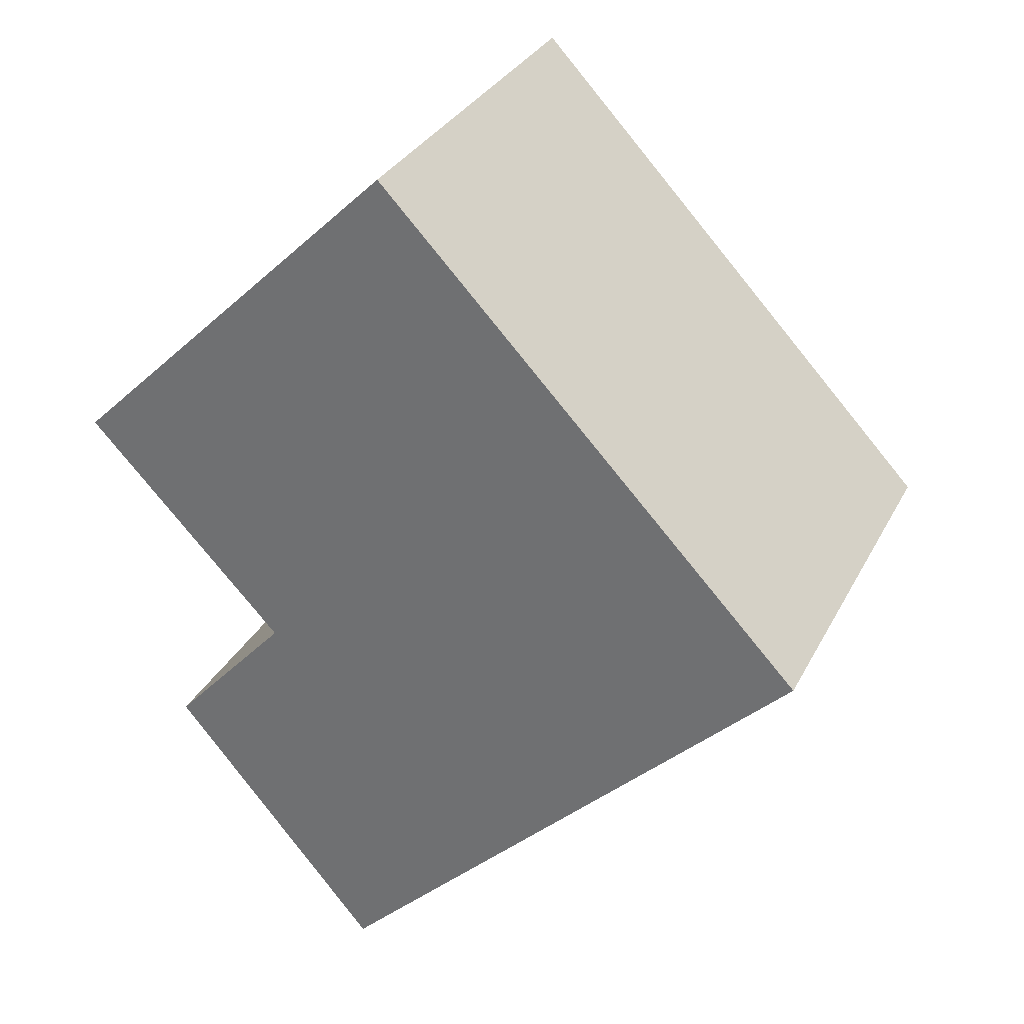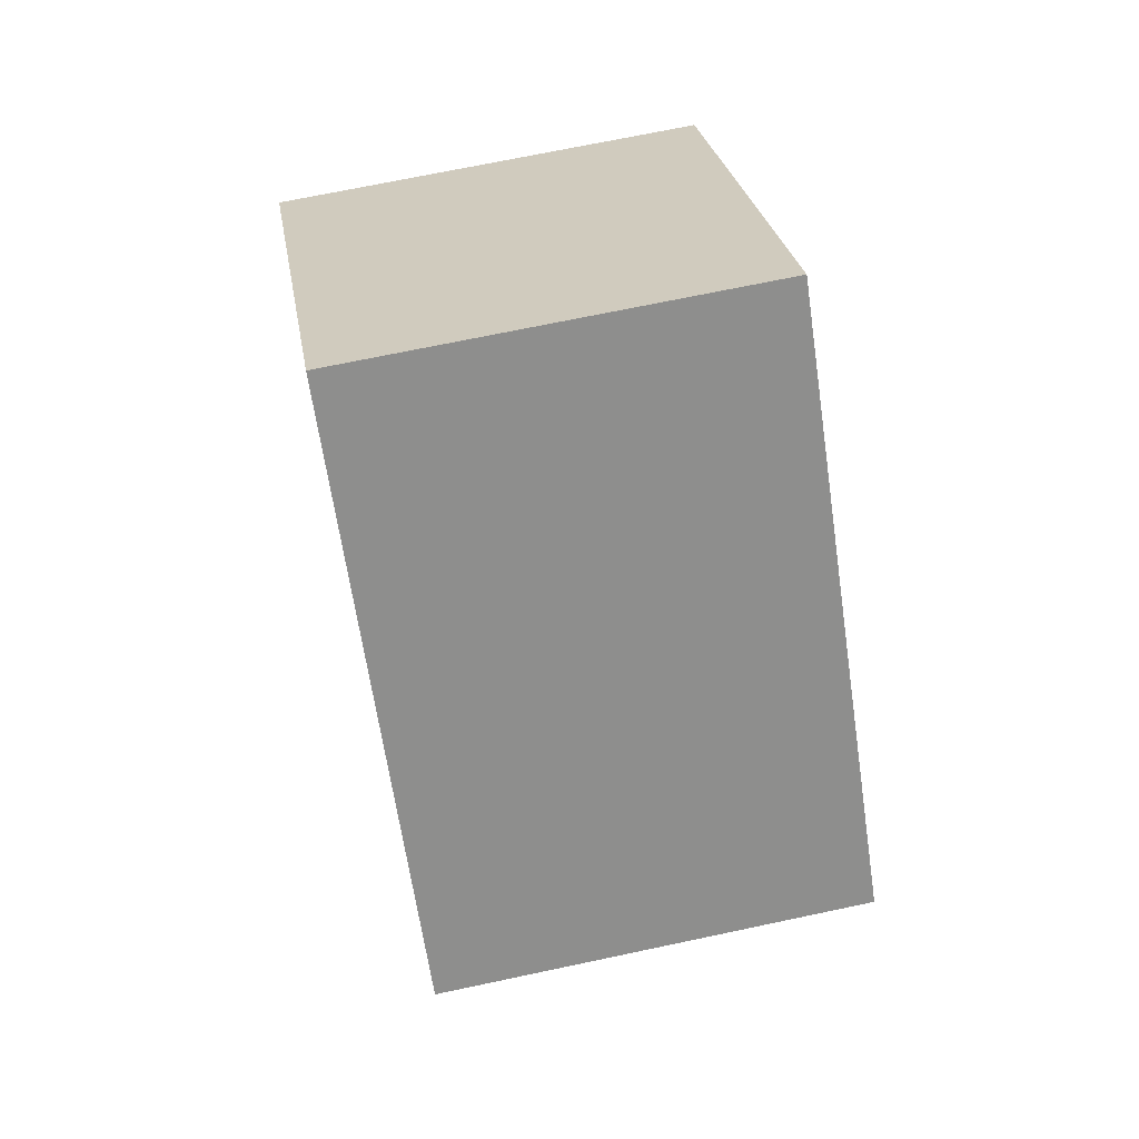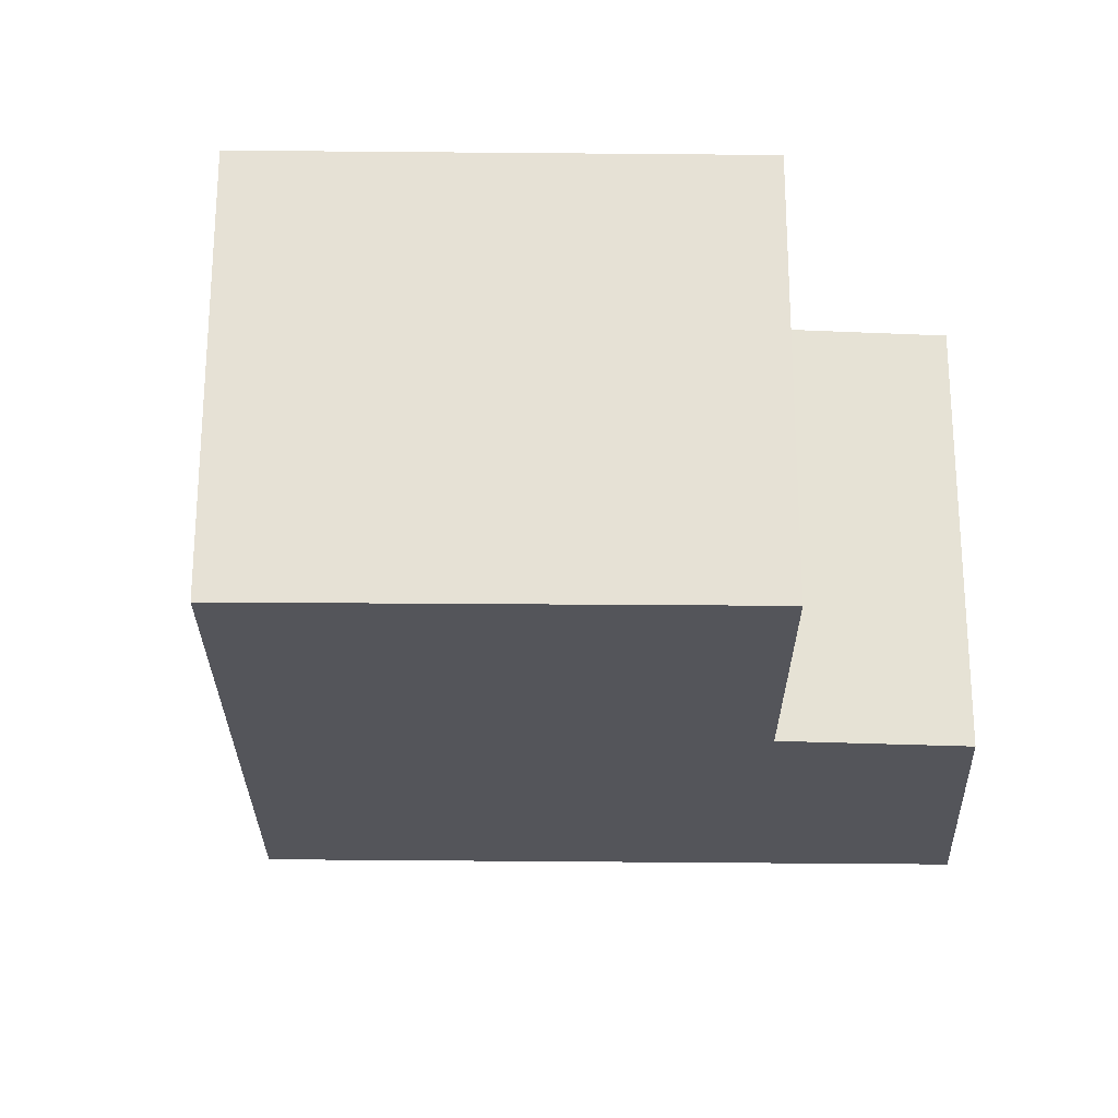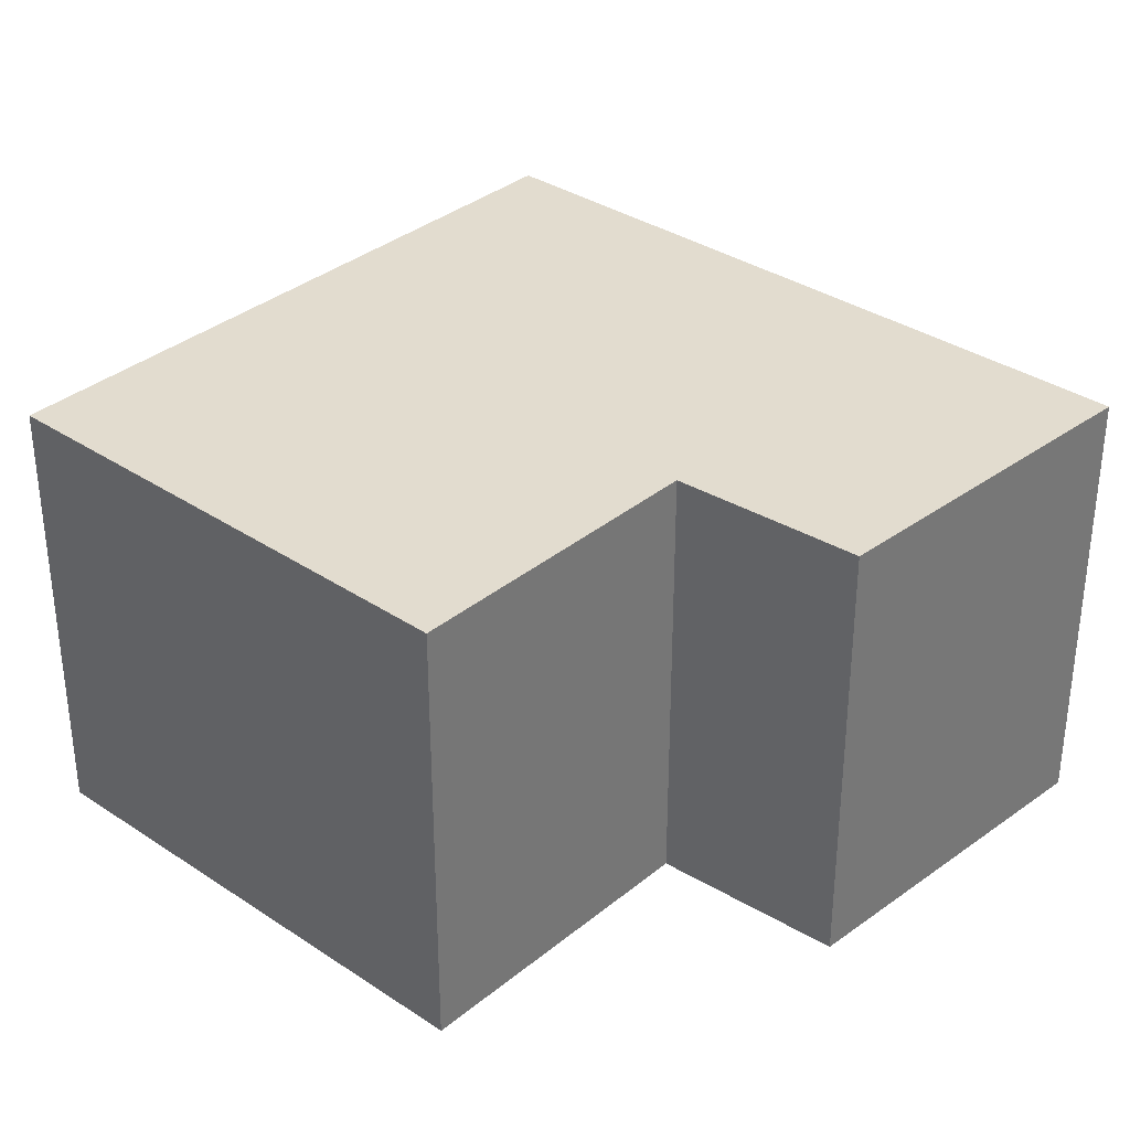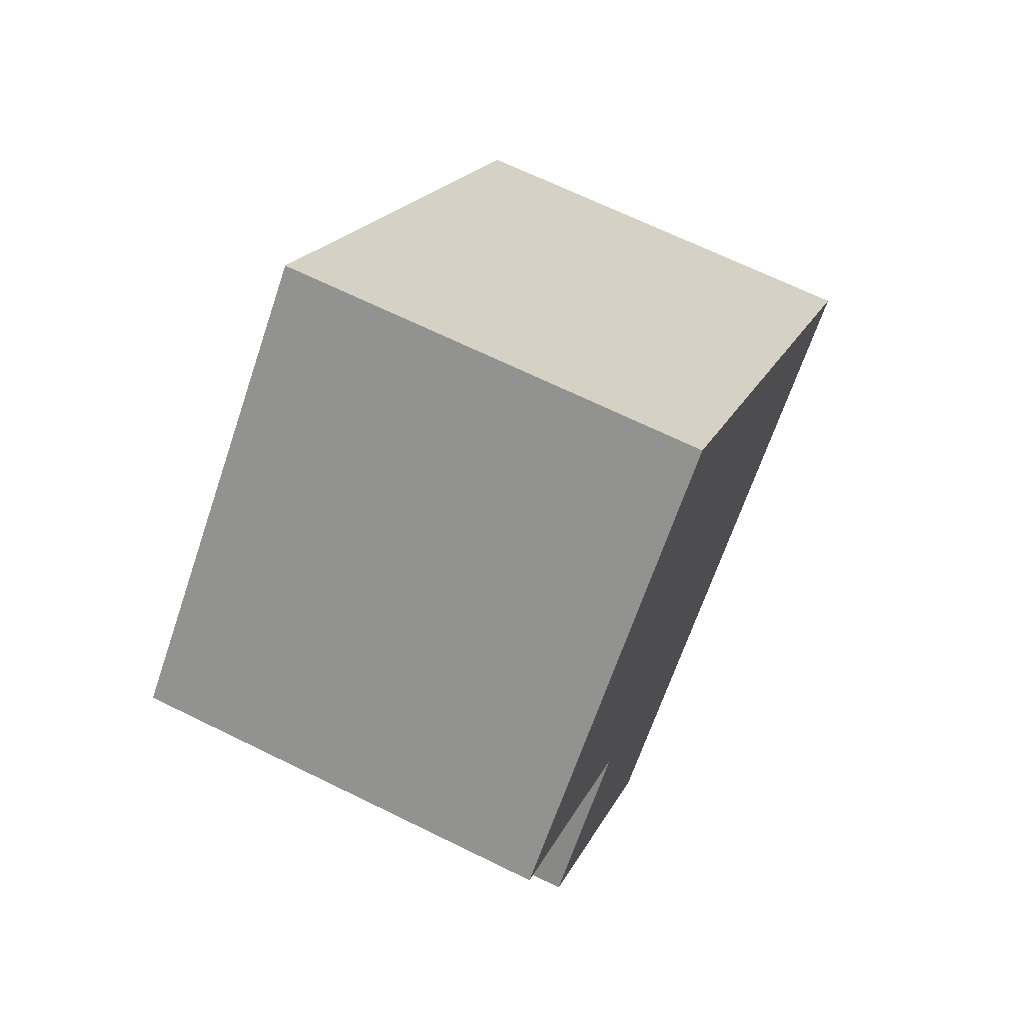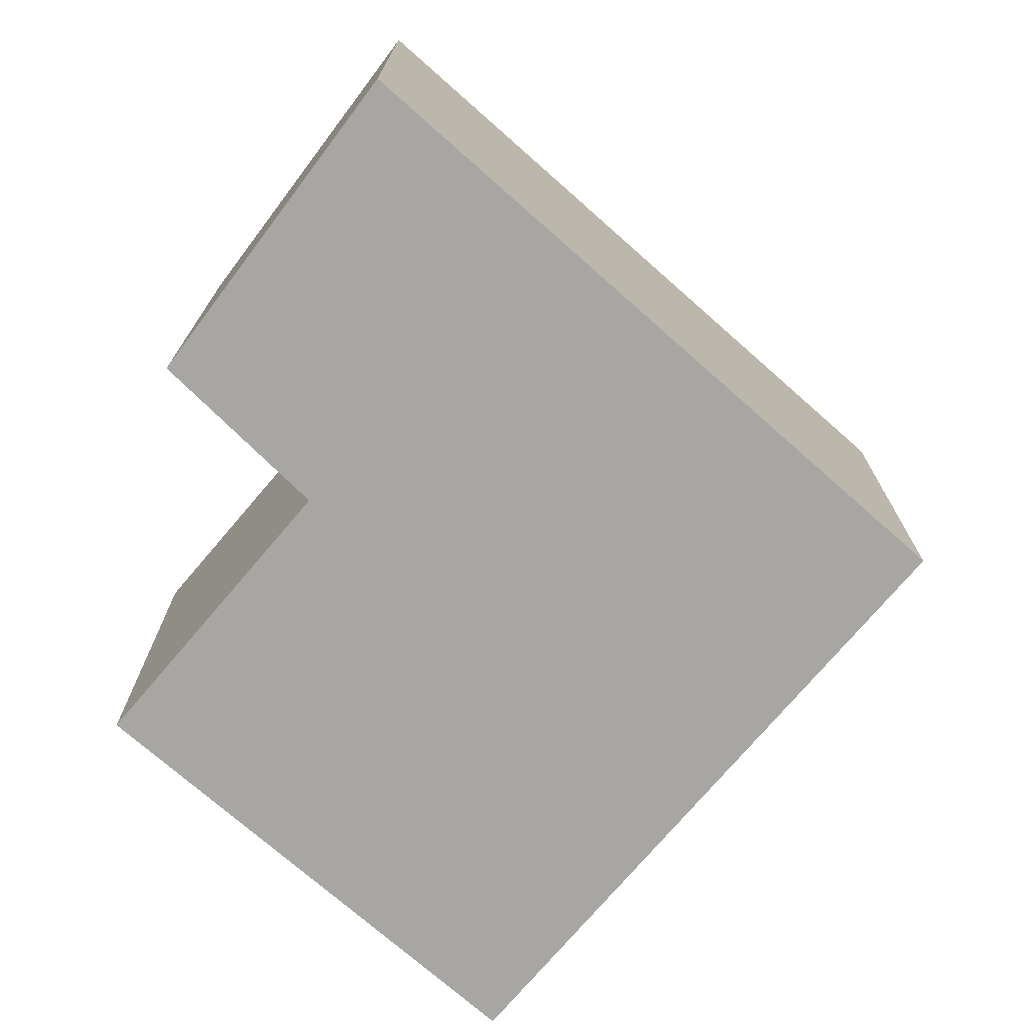
<metadata>
{"format":"obj","ext":"obj","renderer":"f3d","projection":"perspective","resolution":1024,"background":"white","views":[{"elev":31.4,"azim":-156.4,"up":"+Z"},{"elev":69.7,"azim":-102.0,"up":"+Z"},{"elev":-25.0,"azim":43.3,"up":"+Y"},{"elev":34.6,"azim":86.0,"up":"+Y"},{"elev":67.7,"azim":116.2,"up":"+Z"},{"elev":-74.3,"azim":-176.9,"up":"+Y"}]}
</metadata>
<code>
v  0 2.394 1.466e-16
v  3.969 2.394 -1.276
v  2.756 2.394 -2.72
v  3.275 2.394 -0.515
v  4.428 2.394 0.703
v  2.468 2.394 2.606
v  3.969 7.813e-17 -1.276
v  2.756 1.666e-16 -2.72
v  4.428 -4.305e-17 0.703
v  3.275 3.153e-17 -0.515
v  0 0 0
v  2.468 -1.596e-16 2.606
g defaultobject
f 1 2 3
f 2 1 4
f 4 1 5
f 5 1 6
f 7 3 2
f 3 7 8
f 9 4 5
f 4 9 10
f 8 1 3
f 1 8 11
f 11 6 1
f 6 11 12
f 12 5 6
f 5 12 9
f 10 2 4
f 2 10 7
f 7 11 8
f 11 7 10
f 11 10 12
f 12 10 9

</code>
